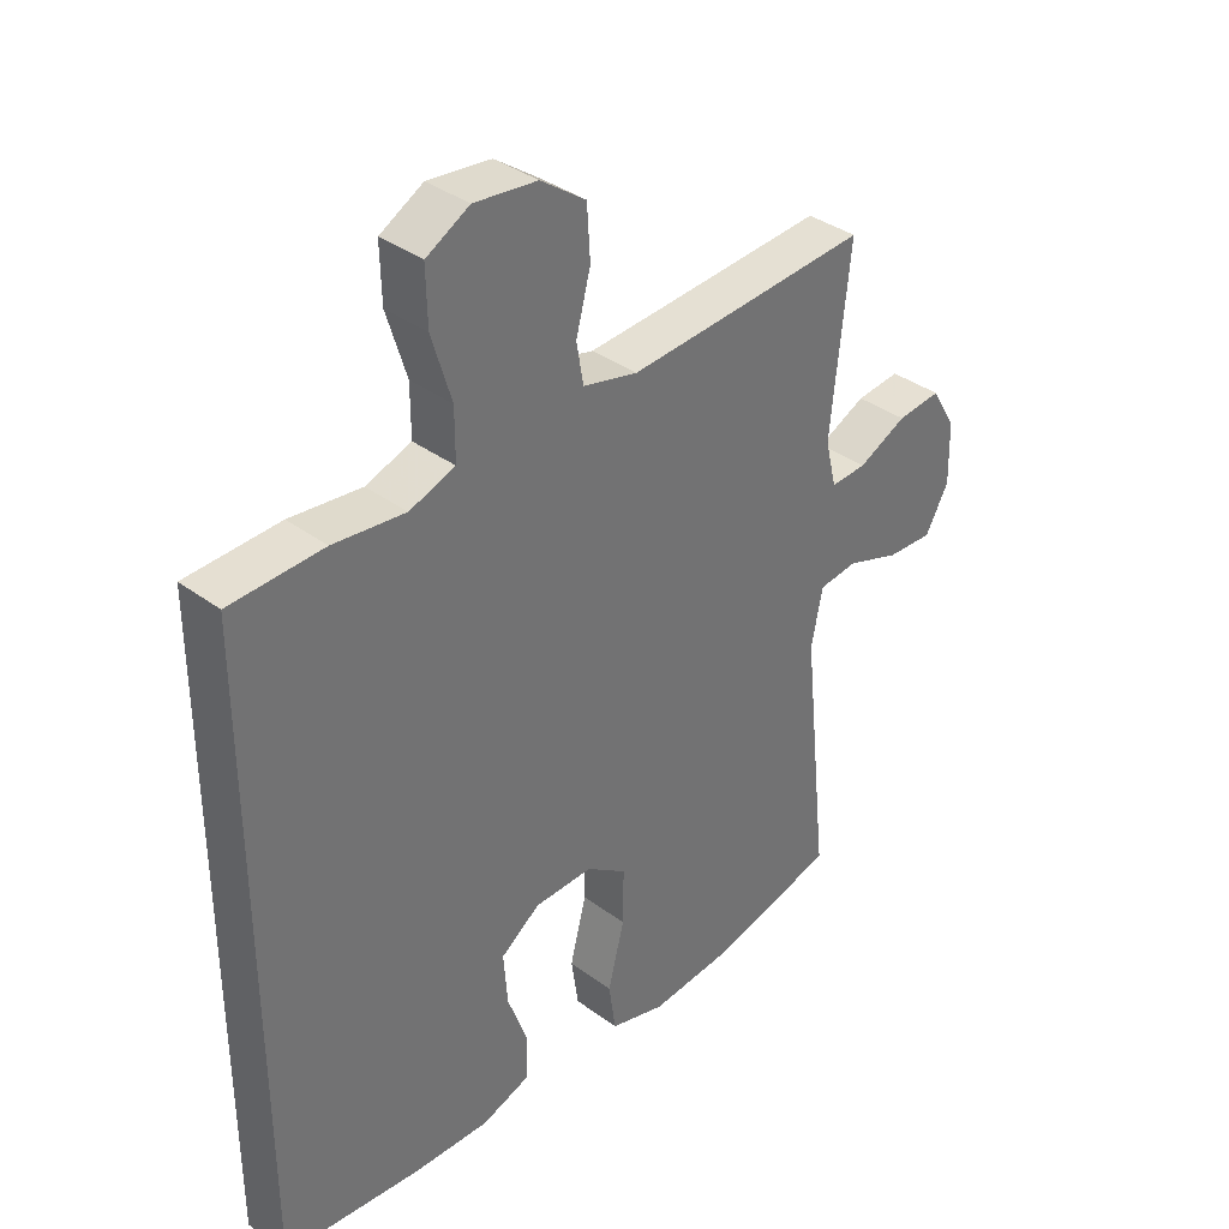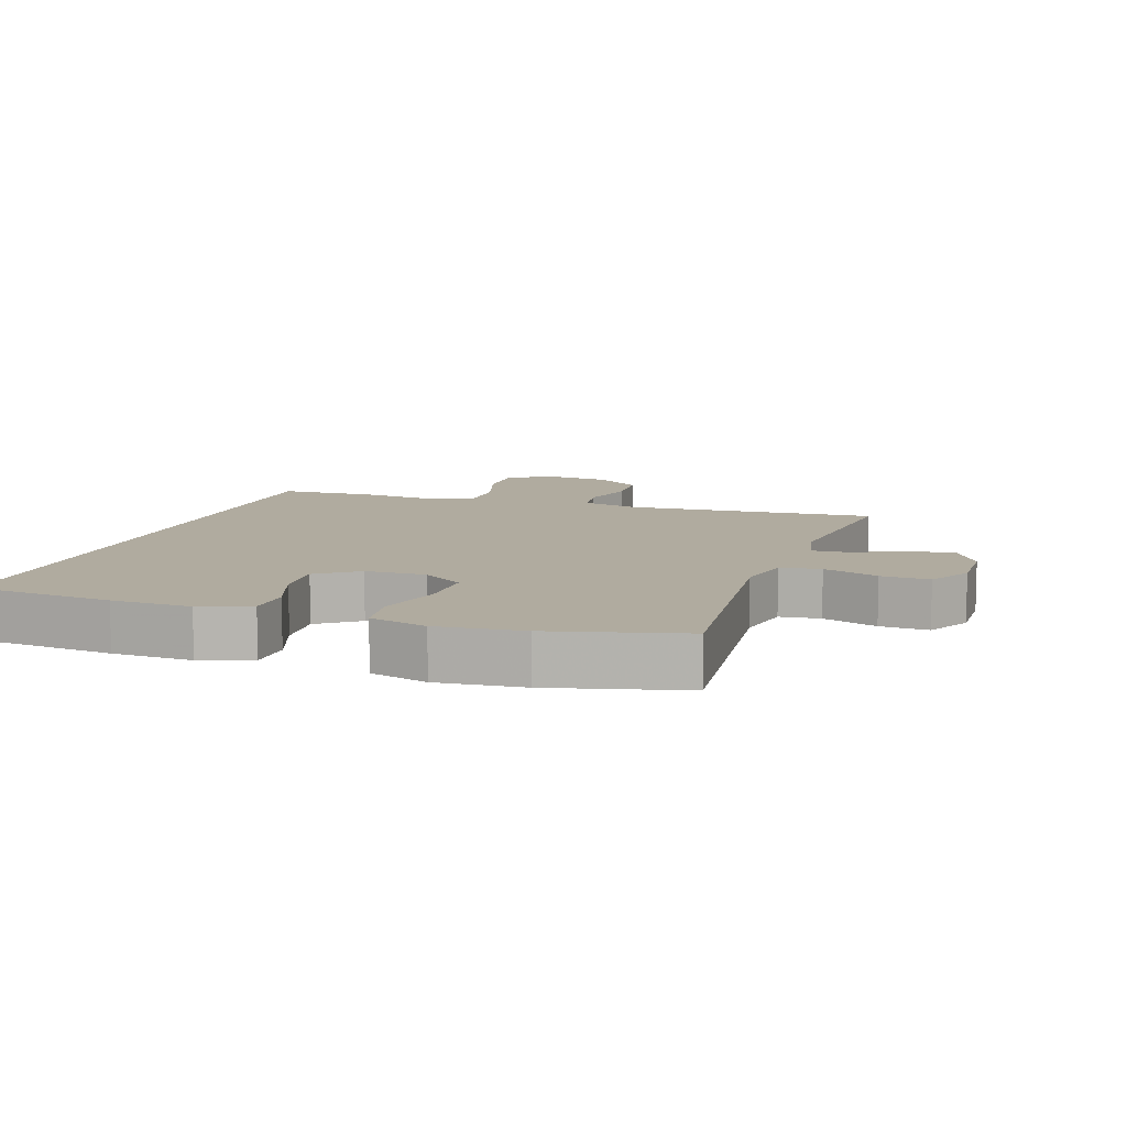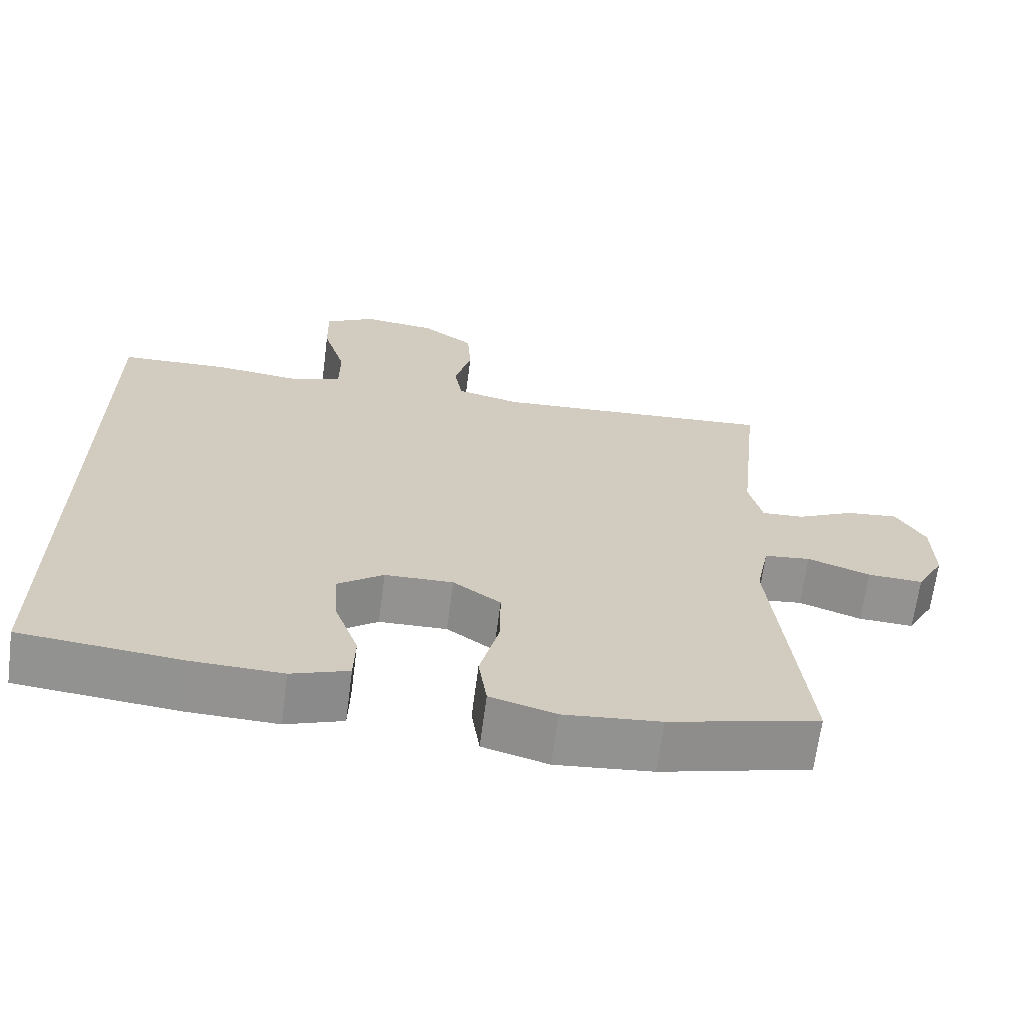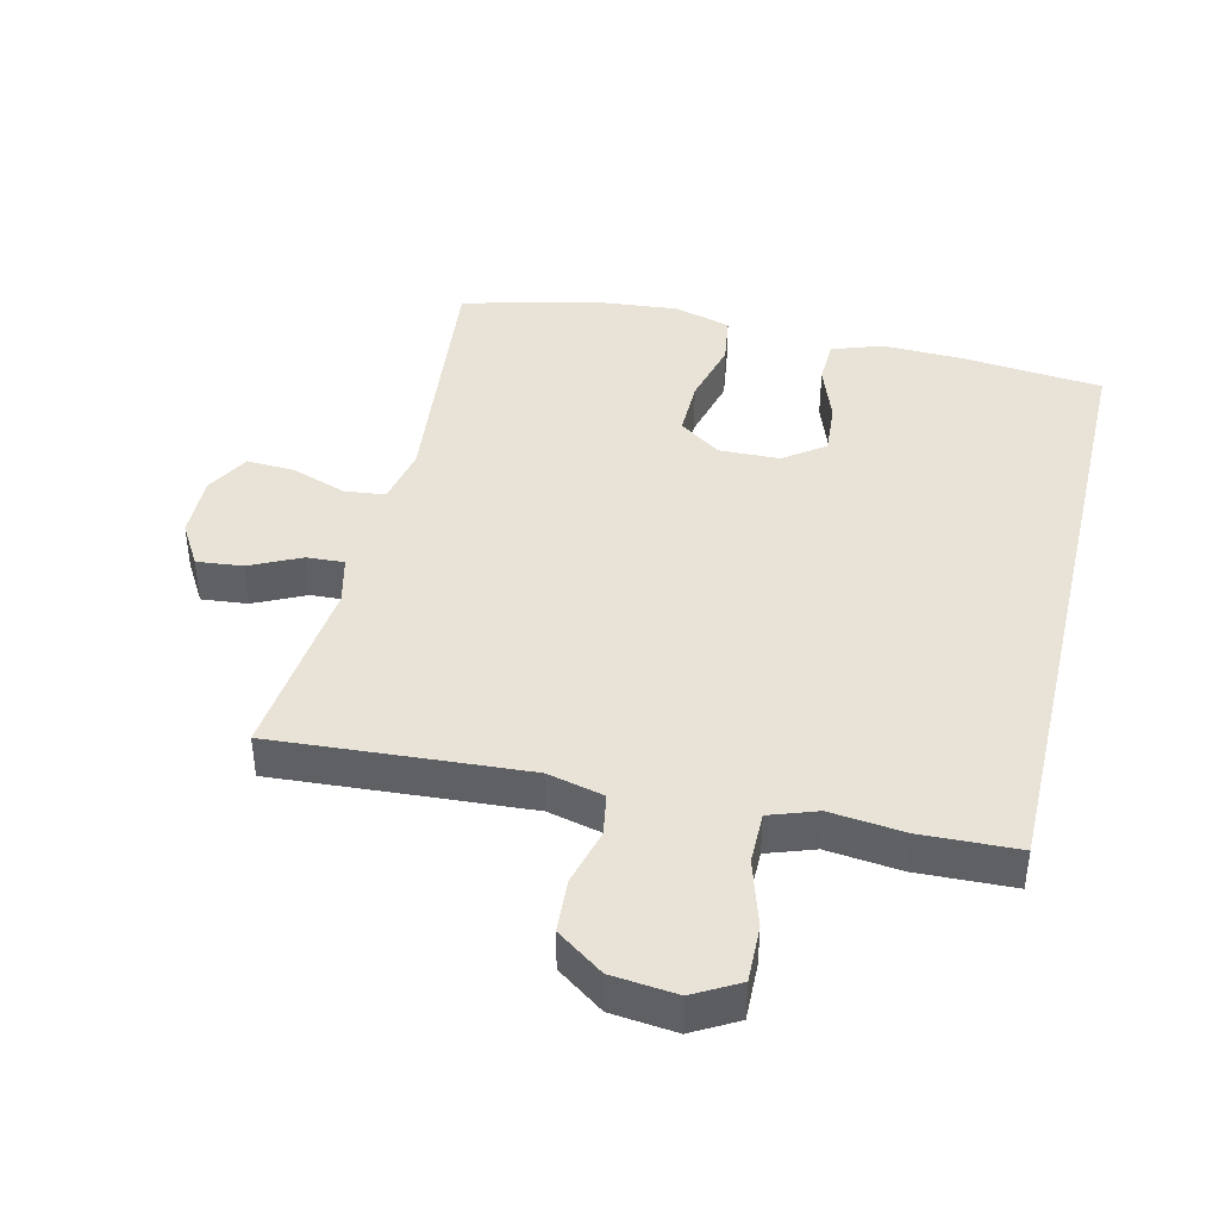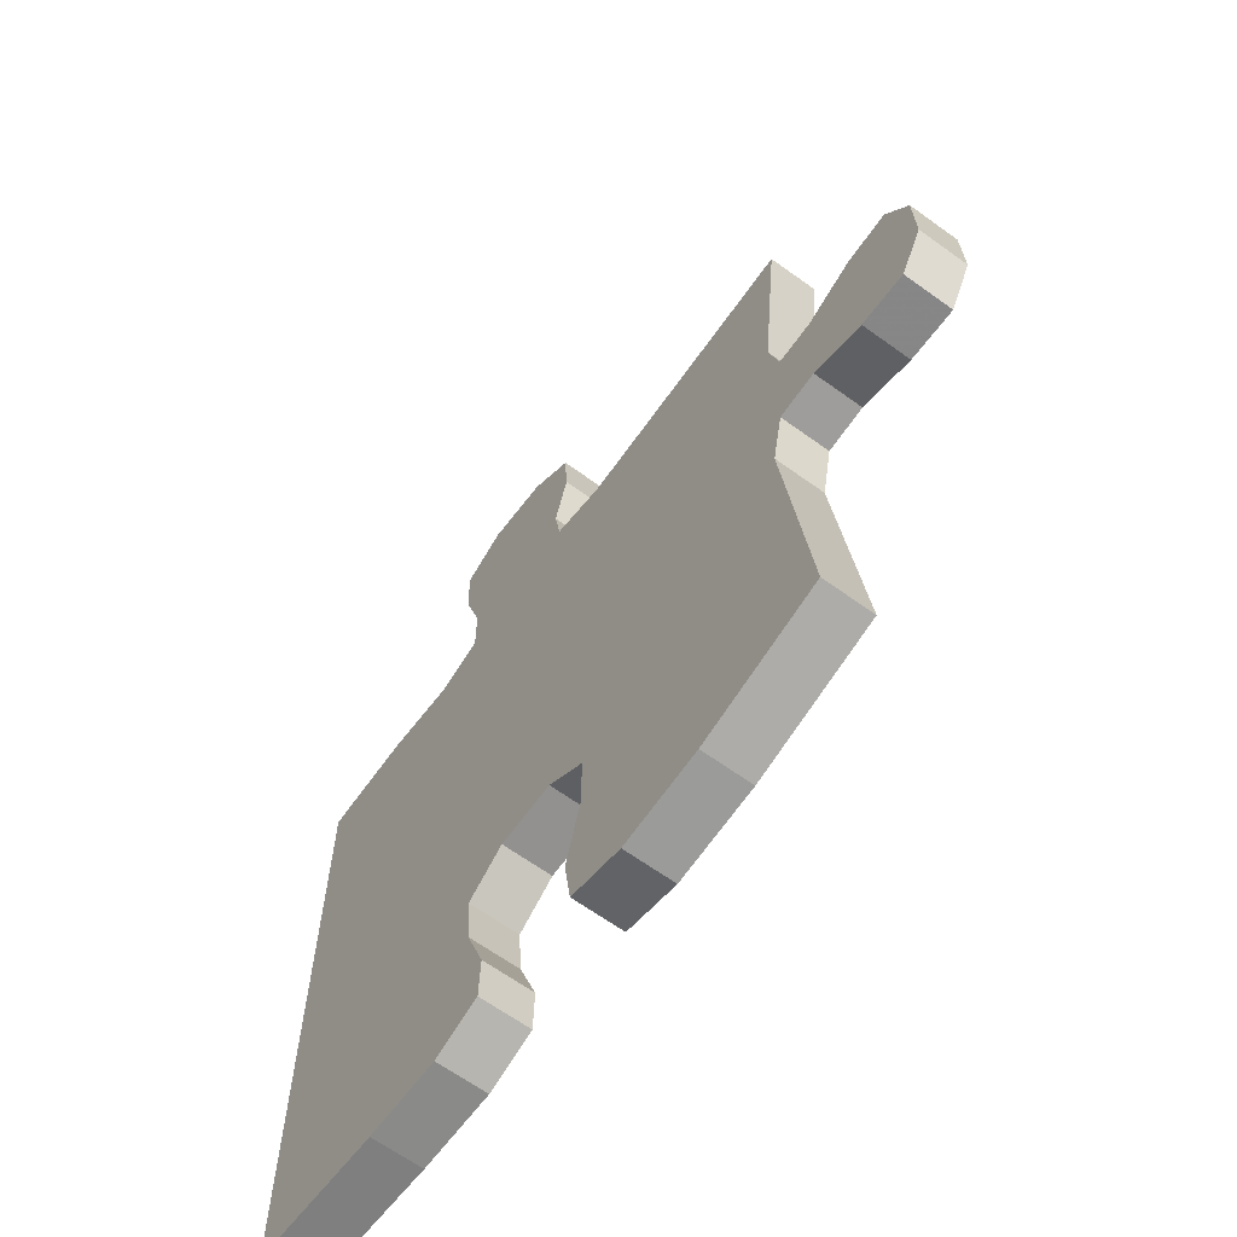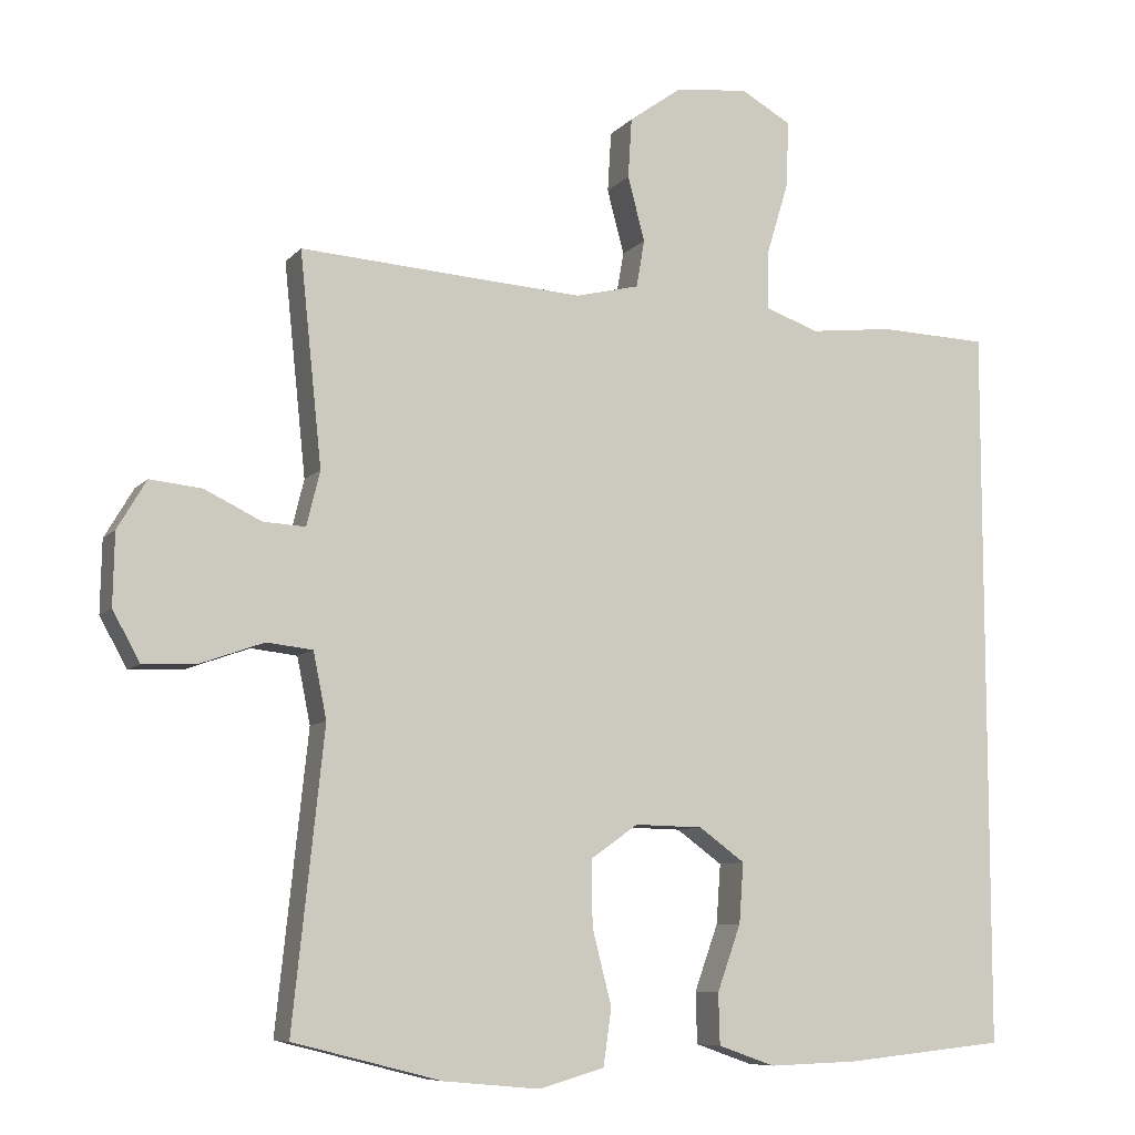
<metadata>
{"format":"obj","ext":"obj","renderer":"f3d","projection":"perspective","resolution":1024,"background":"white","views":[{"elev":36.5,"azim":133.8,"up":"+Z"},{"elev":9.7,"azim":-161.4,"up":"+Y"},{"elev":-66.5,"azim":172.6,"up":"+Z"},{"elev":41.7,"azim":13.3,"up":"+Y"},{"elev":-65.0,"azim":-126.0,"up":"+Z"},{"elev":-8.3,"azim":-22.5,"up":"+Z"}]}
</metadata>
<code>
v -0.5 0.07 0.5
v -0.244 0.07 0.483
v -0.116 0.07 0.475
v -0.03 0.07 0.496
v -0.019 0.07 0.56
v -0.042 0.07 0.647
v -0.037 0.07 0.728
v 0.034 0.07 0.779
v 0.133 0.07 0.79
v 0.201 0.07 0.752
v 0.199 0.07 0.665
v 0.168 0.07 0.563
v 0.168 0.07 0.484
v 0.24 0.07 0.459
v 0.353 0.07 0.472
v 0.5 0.07 0.467
v 0.5 0.07 -0.513
v 0.283 0.07 -0.535
v 0.162 0.07 -0.539
v 0.085 0.07 -0.512
v 0.083 0.07 -0.443
v 0.115 0.07 -0.354
v 0.121 0.07 -0.273
v 0.059 0.07 -0.228
v -0.033 0.07 -0.226
v -0.097 0.07 -0.271
v -0.096 0.07 -0.359
v -0.07 0.07 -0.461
v -0.081 0.07 -0.538
v -0.169 0.07 -0.563
v -0.299 0.07 -0.551
v -0.5 0.07 -0.5
v -0.458 0.07 -0.105
v -0.476 0.07 -0.016
v -0.538 0.07 -0.009
v -0.622 0.07 -0.039
v -0.696 0.07 -0.043
v -0.733 0.07 0.024
v -0.731 0.07 0.121
v -0.692 0.07 0.187
v -0.622 0.07 0.18
v -0.545 0.07 0.143
v -0.488 0.07 0.14
v -0.47 0.07 0.214
v -0.5 0 0.5
v -0.244 0 0.483
v -0.116 0 0.475
v -0.03 0 0.496
v -0.019 0 0.56
v -0.042 0 0.647
v -0.037 0 0.728
v 0.034 0 0.779
v 0.133 0 0.79
v 0.201 0 0.752
v 0.199 0 0.665
v 0.168 0 0.563
v 0.168 0 0.484
v 0.24 0 0.459
v 0.353 0 0.472
v 0.5 0 0.467
v 0.5 0 -0.513
v 0.283 0 -0.535
v 0.162 0 -0.539
v 0.085 0 -0.512
v 0.083 0 -0.443
v 0.115 0 -0.354
v 0.121 0 -0.273
v 0.059 0 -0.228
v -0.033 0 -0.226
v -0.097 0 -0.271
v -0.096 0 -0.359
v -0.07 0 -0.461
v -0.081 0 -0.538
v -0.169 0 -0.563
v -0.299 0 -0.551
v -0.5 0 -0.5
v -0.458 0 -0.105
v -0.476 0 -0.016
v -0.538 0 -0.009
v -0.622 0 -0.039
v -0.696 0 -0.043
v -0.733 0 0.024
v -0.731 0 0.121
v -0.692 0 0.187
v -0.622 0 0.18
v -0.545 0 0.143
v -0.488 0 0.14
v -0.47 0 0.214
f 40 41 42
f 39 40 42
f 38 39 42
f 37 38 42
f 36 37 42
f 35 36 42
f 34 35 42 43
f 33 34 43 44
f 31 32 33
f 30 31 33
f 29 30 33
f 28 29 33
f 27 28 33
f 26 27 33 44
f 20 21 22
f 19 20 22
f 18 19 22
f 17 18 22
f 16 17 22
f 16 22 23
f 15 16 23
f 14 15 23
f 13 14 23 24
f 10 11 12
f 9 10 12
f 8 9 12
f 7 8 12
f 6 7 12
f 5 6 12
f 13 24 25
f 12 13 25
f 5 12 25
f 4 5 25
f 44 1 2
f 26 44 2
f 25 26 2
f 3 4 25
f 2 3 25
f 86 85 84
f 86 84 83
f 86 83 82
f 86 82 81
f 86 81 80
f 86 80 79
f 87 86 79 78
f 88 87 78 77
f 77 76 75
f 77 75 74
f 77 74 73
f 77 73 72
f 77 72 71
f 88 77 71 70
f 66 65 64
f 66 64 63
f 66 63 62
f 66 62 61
f 66 61 60
f 67 66 60
f 67 60 59
f 67 59 58
f 68 67 58 57
f 56 55 54
f 56 54 53
f 56 53 52
f 56 52 51
f 56 51 50
f 56 50 49
f 69 68 57
f 69 57 56
f 69 56 49
f 69 49 48
f 46 45 88
f 46 88 70
f 46 70 69
f 69 48 47
f 69 47 46
f 1 45 46 2
f 2 46 47 3
f 3 47 48 4
f 4 48 49 5
f 5 49 50 6
f 6 50 51 7
f 7 51 52 8
f 8 52 53 9
f 9 53 54 10
f 10 54 55 11
f 11 55 56 12
f 12 56 57 13
f 13 57 58 14
f 14 58 59 15
f 15 59 60 16
f 16 60 61 17
f 17 61 62 18
f 18 62 63 19
f 19 63 64 20
f 20 64 65 21
f 21 65 66 22
f 22 66 67 23
f 23 67 68 24
f 24 68 69 25
f 25 69 70 26
f 26 70 71 27
f 27 71 72 28
f 28 72 73 29
f 29 73 74 30
f 30 74 75 31
f 31 75 76 32
f 32 76 77 33
f 33 77 78 34
f 34 78 79 35
f 35 79 80 36
f 36 80 81 37
f 37 81 82 38
f 38 82 83 39
f 39 83 84 40
f 40 84 85 41
f 41 85 86 42
f 42 86 87 43
f 43 87 88 44
f 44 88 45 1

</code>
